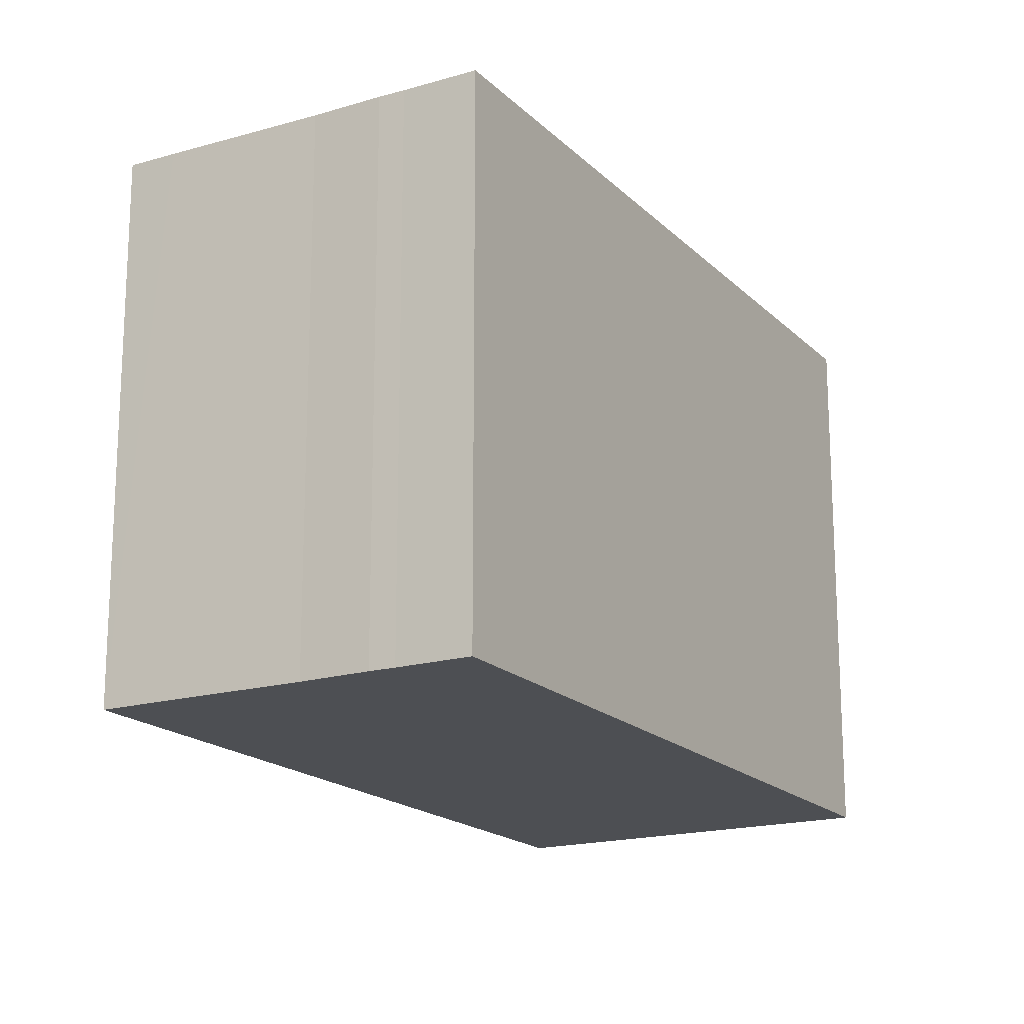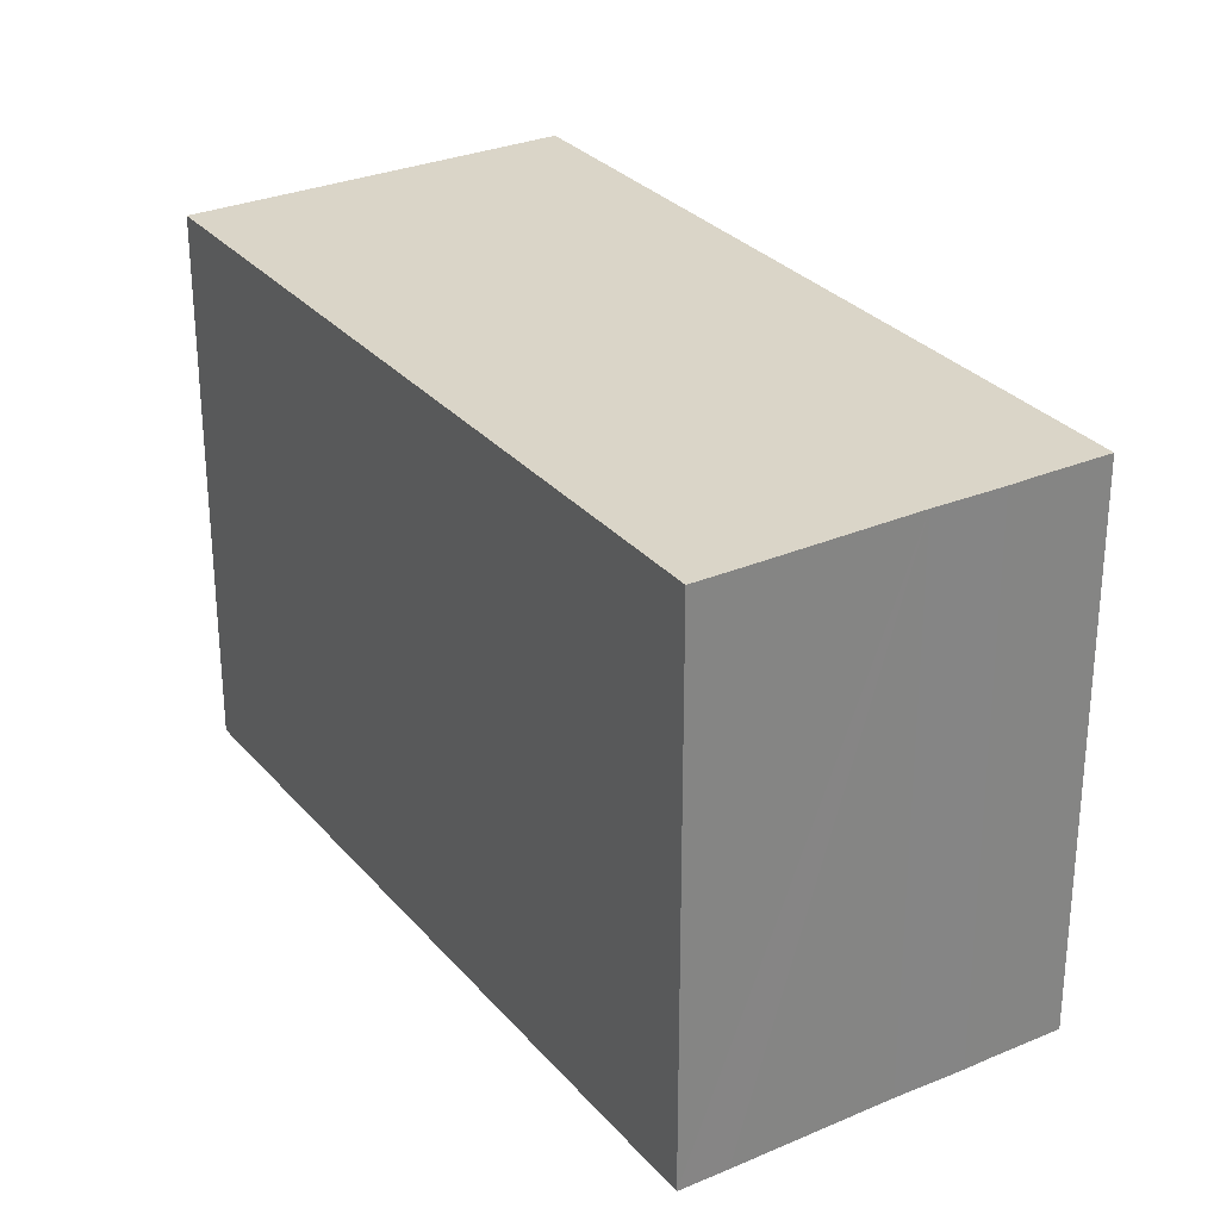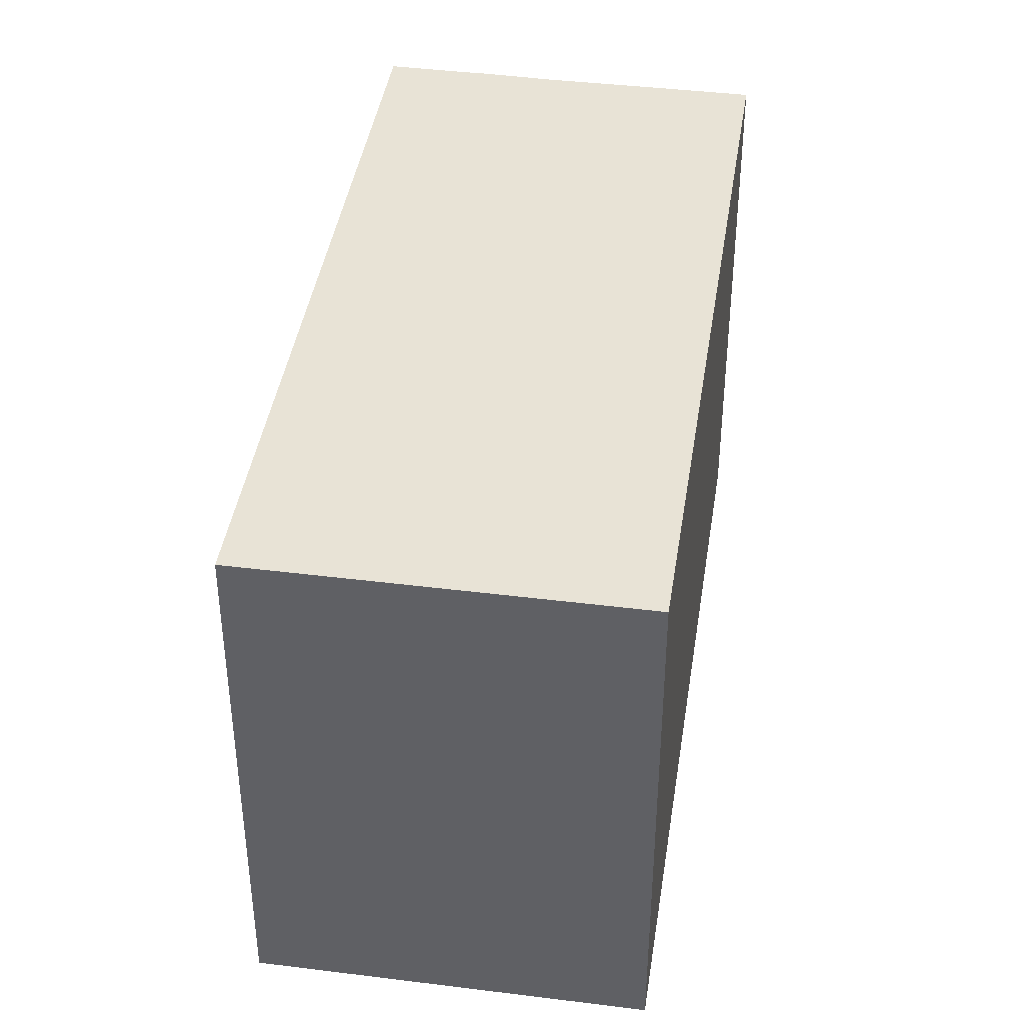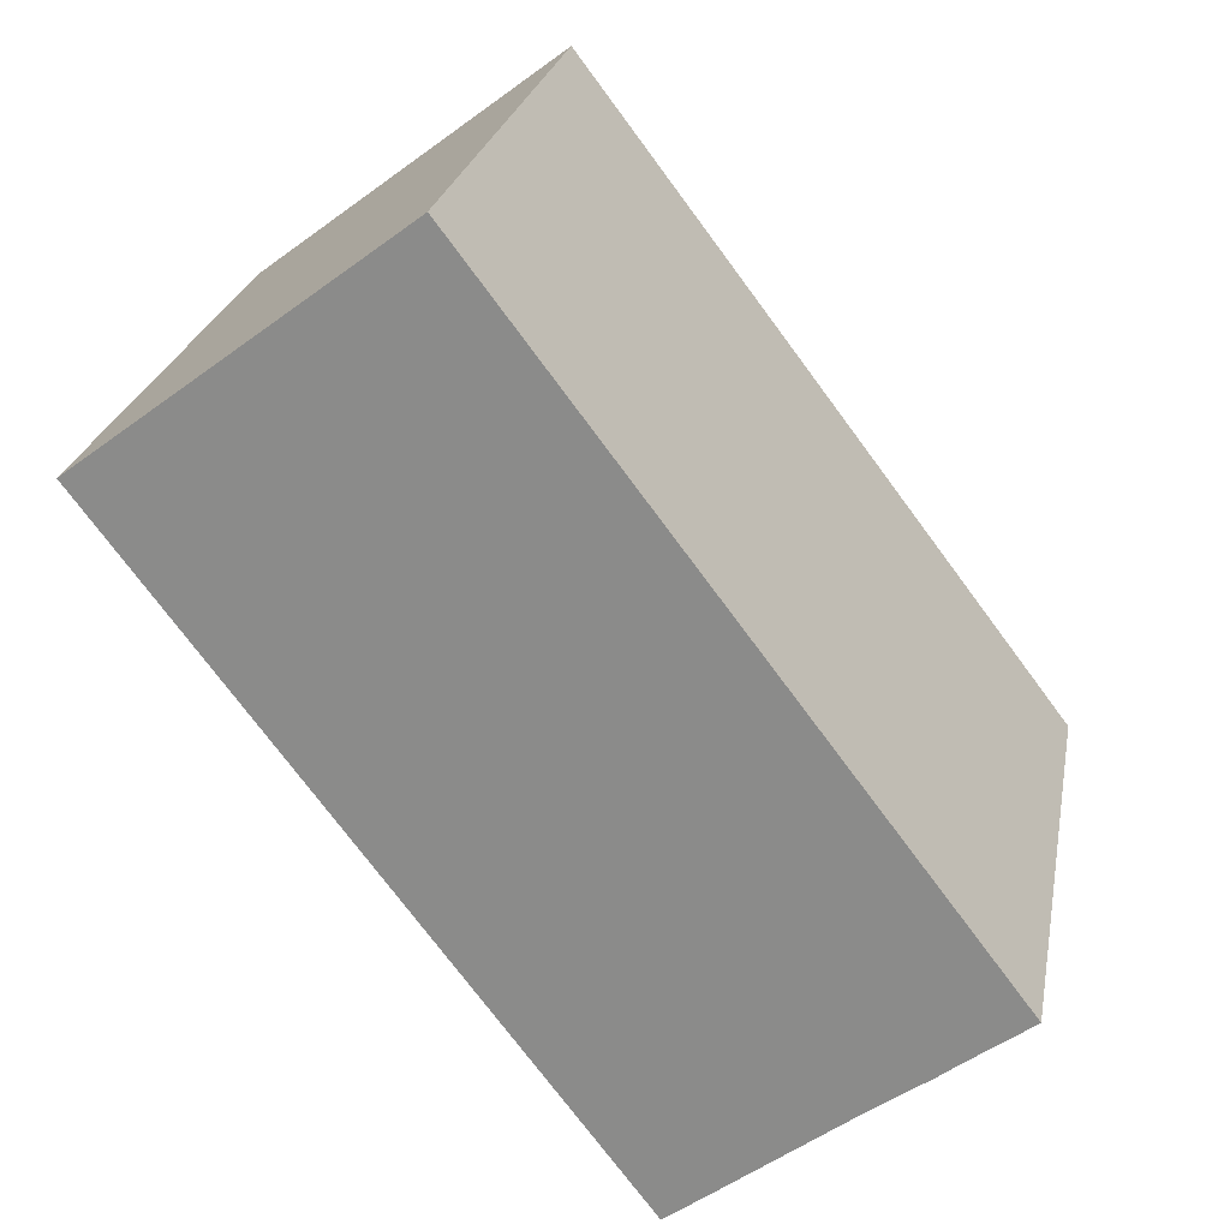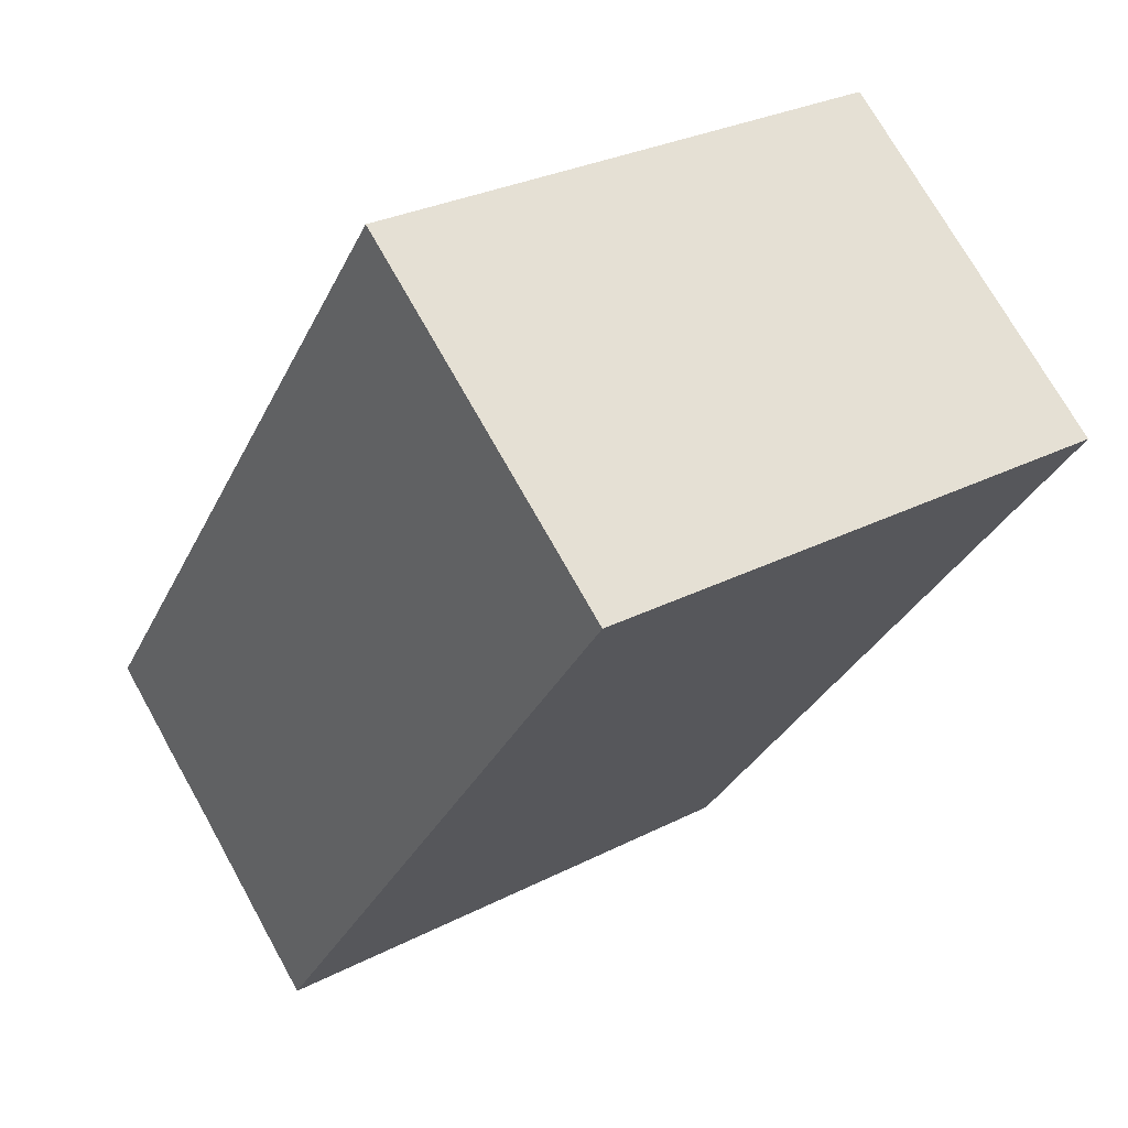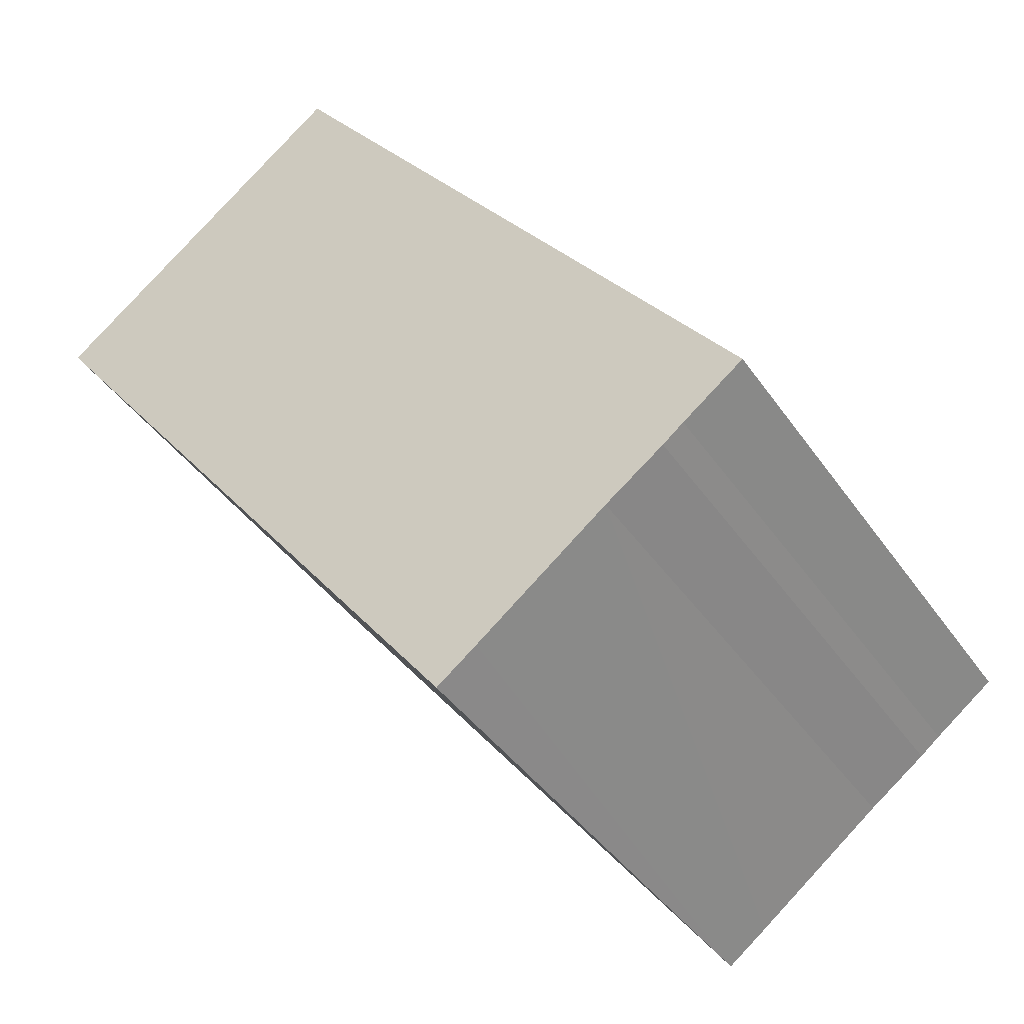
<metadata>
{"format":"obj","ext":"obj","renderer":"f3d","projection":"perspective","resolution":1024,"background":"white","views":[{"elev":-18.0,"azim":-113.2,"up":"+Y"},{"elev":29.4,"azim":-175.1,"up":"+Y"},{"elev":41.7,"azim":45.8,"up":"+Y"},{"elev":24.3,"azim":-169.5,"up":"+Z"},{"elev":28.6,"azim":52.3,"up":"+Z"},{"elev":-41.0,"azim":-148.6,"up":"+Z"}]}
</metadata>
<code>
v  3.543 7.14 -2.679
v  10.5 7.14 5.435
v  4.064 7.14 -3.072
v  6.444 7.14 8.513
v  3.465 7.14 -2.619
v  1.834 7.14 -1.366
v  1.07 7.14 -0.812
v  0.901 7.14 -0.679
v  0.798 7.14 -0.598
v  0 7.14 4.372e-16
v  4.064 1.881e-16 -3.072
v  3.543 1.64e-16 -2.679
v  1.834 8.364e-17 -1.366
v  3.465 1.604e-16 -2.619
v  1.07 4.972e-17 -0.812
v  0.798 3.662e-17 -0.598
v  0.901 4.158e-17 -0.679
v  0 0 0
v  6.444 -5.213e-16 8.513
v  10.5 -3.328e-16 5.435
g defaultobject
f 1 2 3
f 2 1 4
f 4 1 5
f 4 5 6
f 4 6 7
f 4 7 8
f 4 8 9
f 4 9 10
f 11 1 3
f 1 11 5
f 5 11 6
f 6 11 12
f 6 12 13
f 13 12 14
f 13 7 6
f 7 13 15
f 15 8 7
f 8 15 9
f 9 15 16
f 16 15 17
f 16 10 9
f 10 16 18
f 18 4 10
f 4 18 19
f 19 2 4
f 2 19 20
f 20 3 2
f 3 20 11
f 19 18 20
f 16 20 18
f 17 20 16
f 15 20 17
f 13 20 15
f 14 20 13
f 12 20 14
f 11 20 12

</code>
